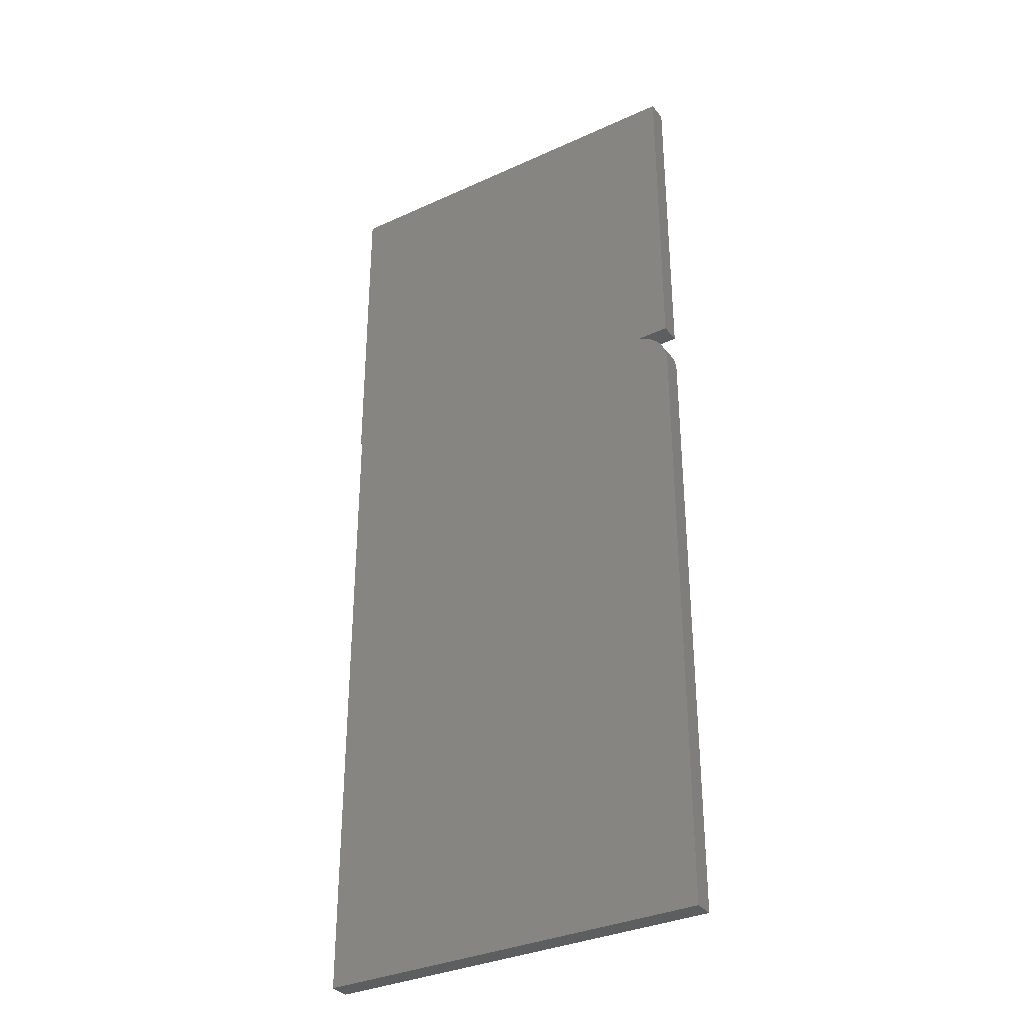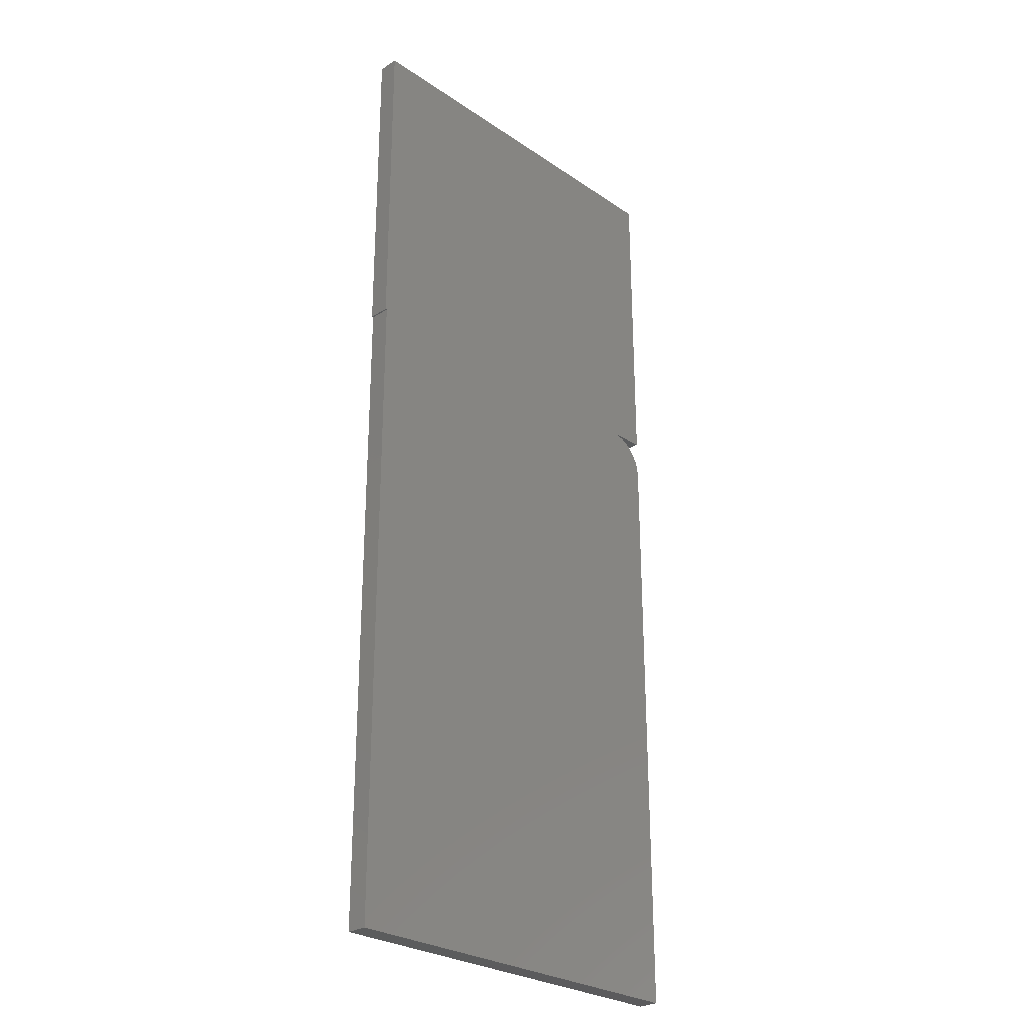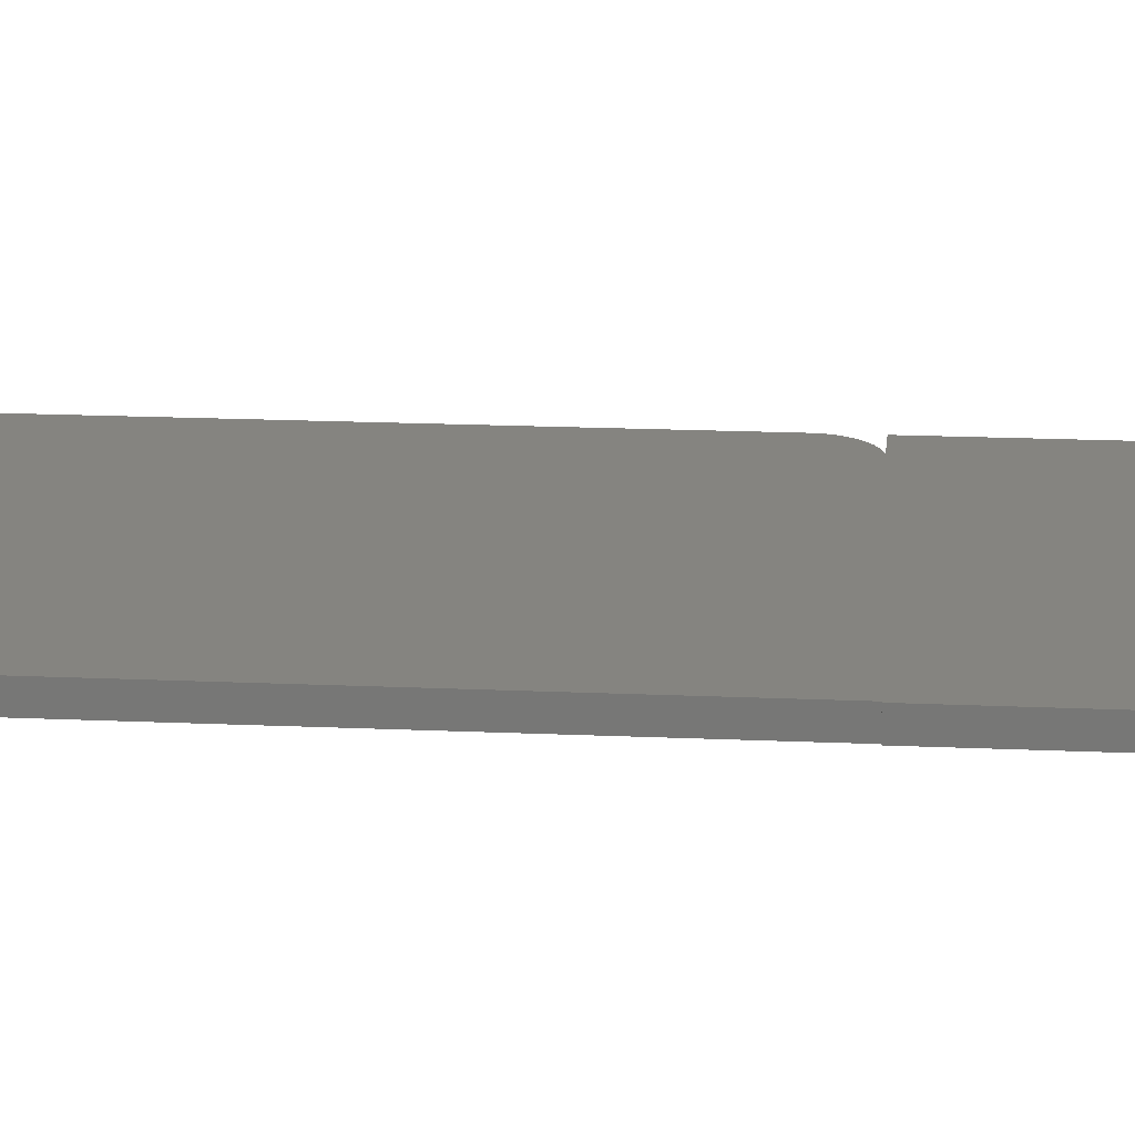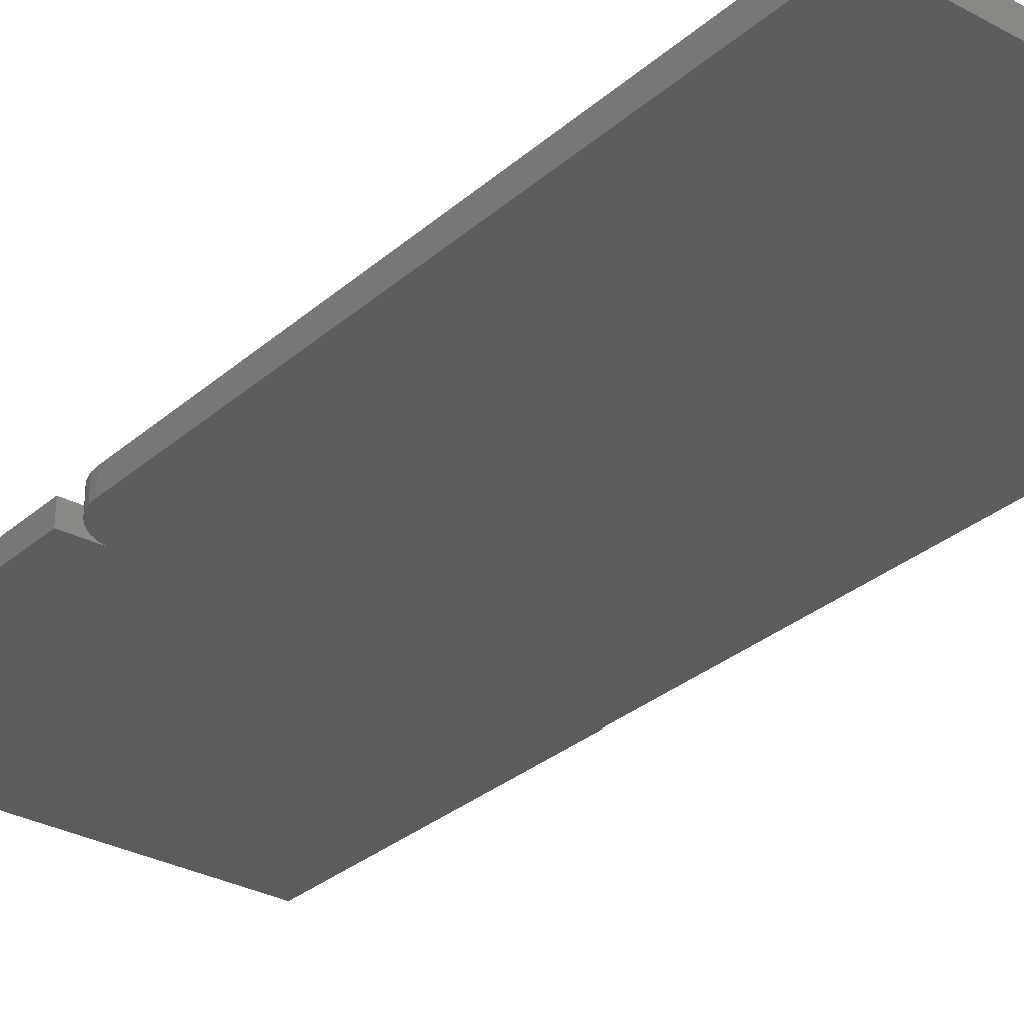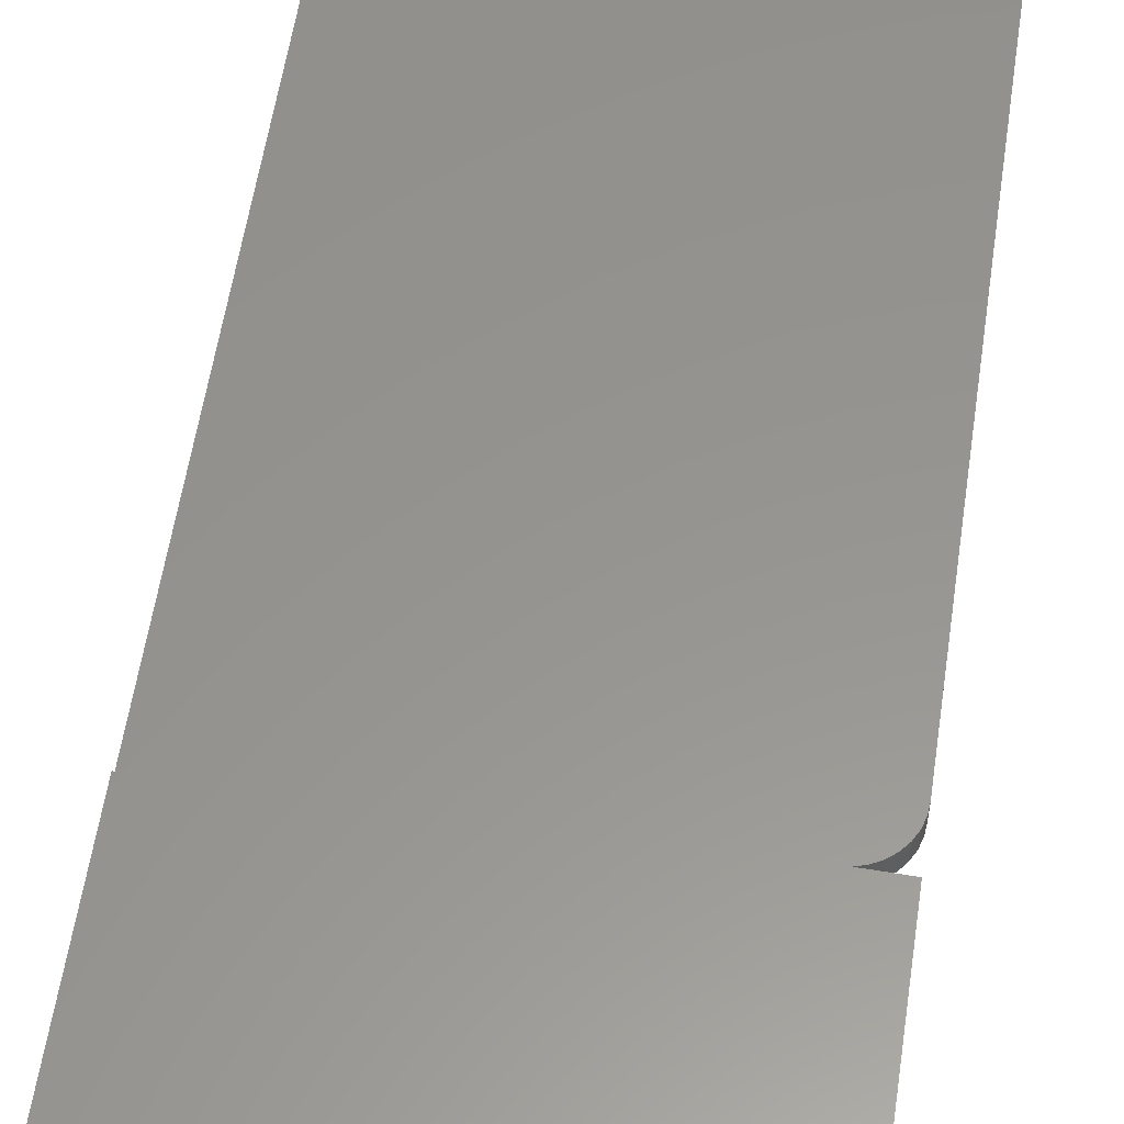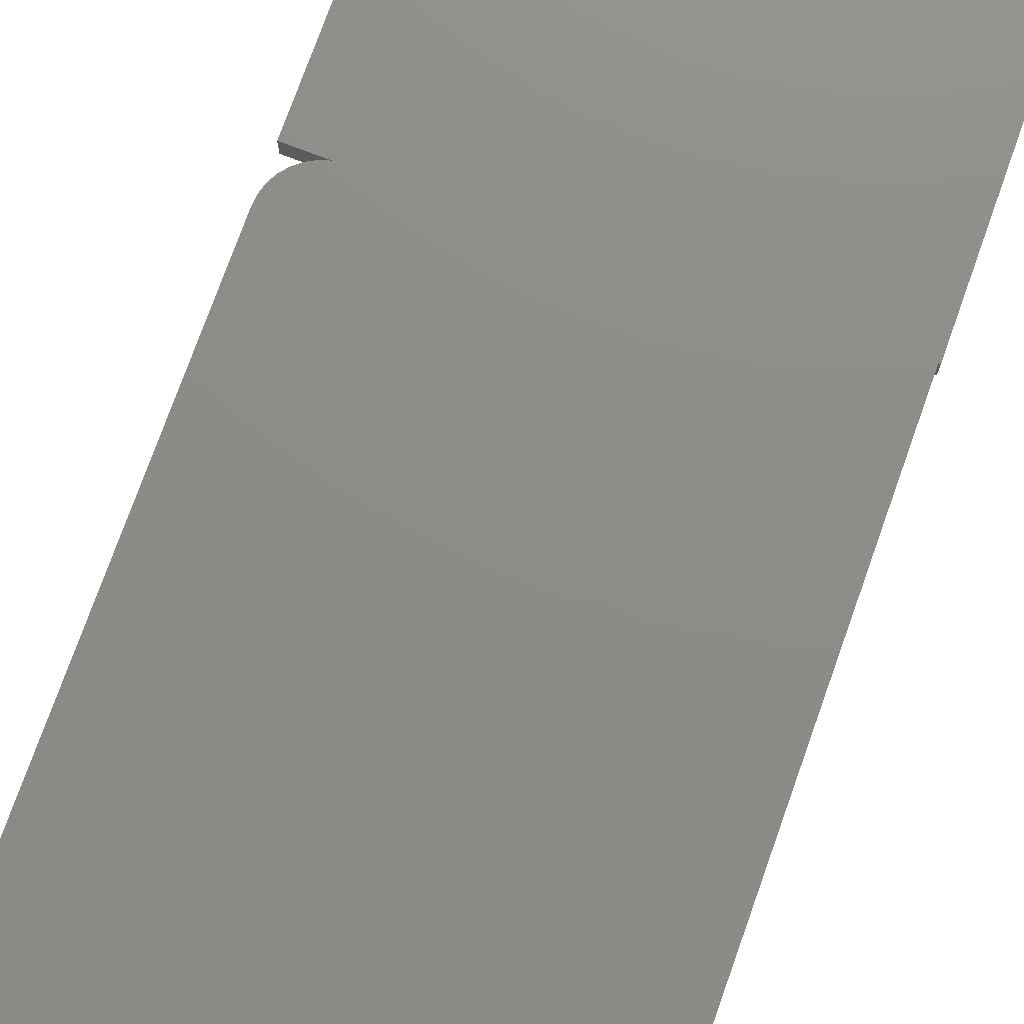
<metadata>
{"format":"stl","ext":"stl","renderer":"f3d","projection":"perspective","resolution":1024,"background":"white","views":[{"elev":-33.7,"azim":-148.1,"up":"+Y"},{"elev":-27.5,"azim":134.1,"up":"+Y"},{"elev":19.7,"azim":94.6,"up":"+Z"},{"elev":-30.1,"azim":-38.7,"up":"+Z"},{"elev":57.4,"azim":-171.5,"up":"+Z"},{"elev":74.9,"azim":19.6,"up":"+Z"}]}
</metadata>
<code>
# stl→obj: 32 verts, 60 faces
v 0.2248 0.3828 0.02344
v -0.181 0.3819 0.02344
v -0.1898 0.3792 0.02344
v -0.1979 0.3749 0.02344
v -0.205 0.3691 0.02344
v -0.2109 0.362 0.02344
v -0.2152 0.3539 0.02344
v -0.2178 0.3451 0.02344
v -0.2188 0.3359 0.02344
v -0.2188 -0.3438 0.02344
v 0.2248 -0.3438 0.02344
v 0.2266 0.7531 0.02344
v -0.2188 0.7531 0.02344
v -0.2188 0.3828 0.02344
v 0.2266 0.3828 0.02344
v 0.2248 0.3828 0
v 0.2248 -0.3438 0
v -0.2188 -0.3438 0
v -0.2188 0.3359 0
v -0.2178 0.3451 0
v -0.2152 0.3539 0
v -0.2109 0.362 0
v -0.205 0.3691 0
v -0.1979 0.3749 0
v -0.1898 0.3792 0
v -0.181 0.3819 0
v 0.2266 0.7531 0
v 0.2266 0.3828 0
v -0.2188 0.3828 0
v -0.2188 0.7531 0
v -0.1719 0.3828 0
v -0.1719 0.3828 0.02344
f 1 2 3
f 1 3 4
f 1 4 5
f 1 5 6
f 1 6 7
f 1 7 8
f 1 8 9
f 1 9 10
f 1 10 11
f 12 13 14
f 12 14 2
f 12 2 1
f 12 1 15
f 16 17 18
f 16 18 19
f 16 19 20
f 16 20 21
f 16 21 22
f 16 22 23
f 16 23 24
f 16 24 25
f 16 25 26
f 27 28 16
f 27 16 26
f 27 26 29
f 27 29 30
f 13 30 14
f 14 30 29
f 12 27 13
f 13 27 30
f 15 28 12
f 12 28 27
f 31 32 26
f 26 32 2
f 26 2 29
f 29 2 14
f 1 16 15
f 15 16 28
f 19 9 20
f 20 9 8
f 20 8 21
f 21 8 7
f 21 7 22
f 22 7 6
f 22 6 23
f 23 6 5
f 23 5 24
f 24 5 4
f 24 4 25
f 25 4 3
f 25 3 26
f 26 3 2
f 26 2 31
f 31 2 32
f 11 17 1
f 1 17 16
f 9 19 10
f 10 19 18
f 10 18 11
f 11 18 17

</code>
